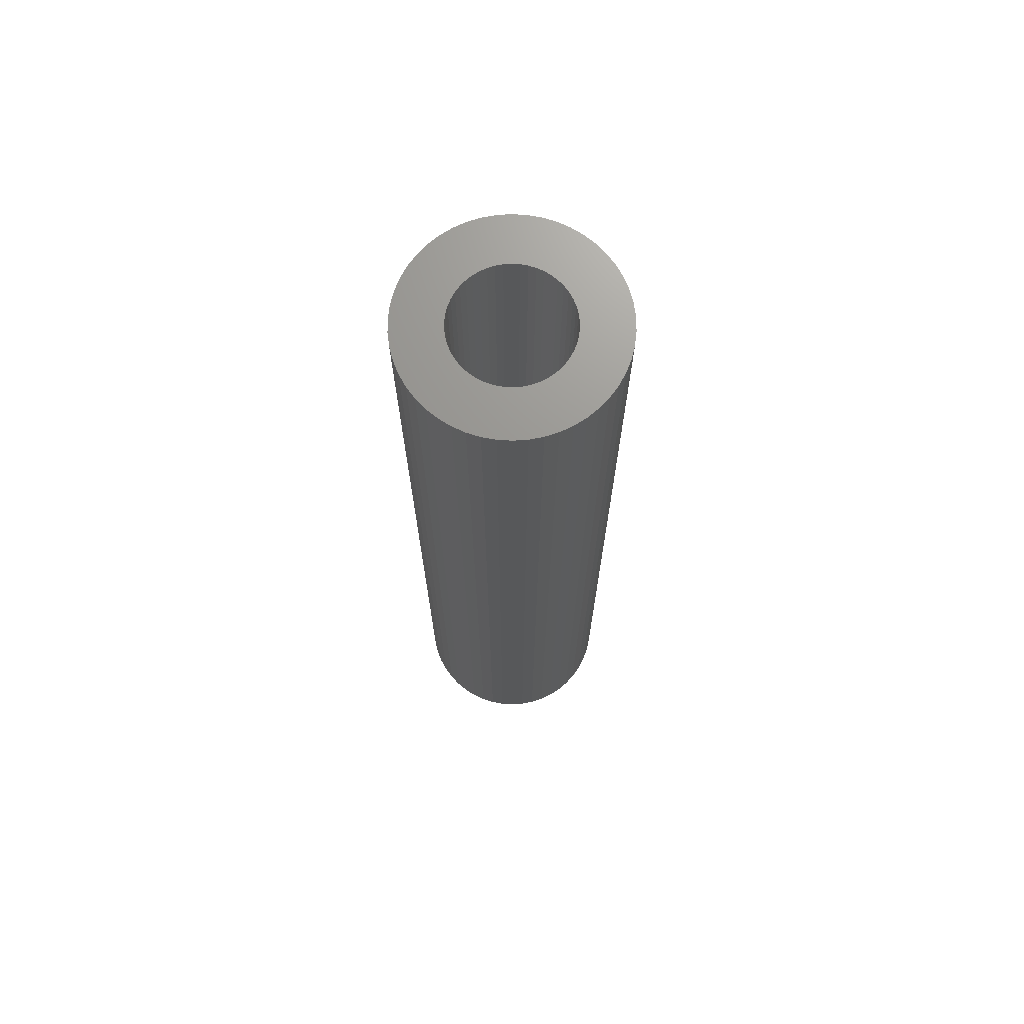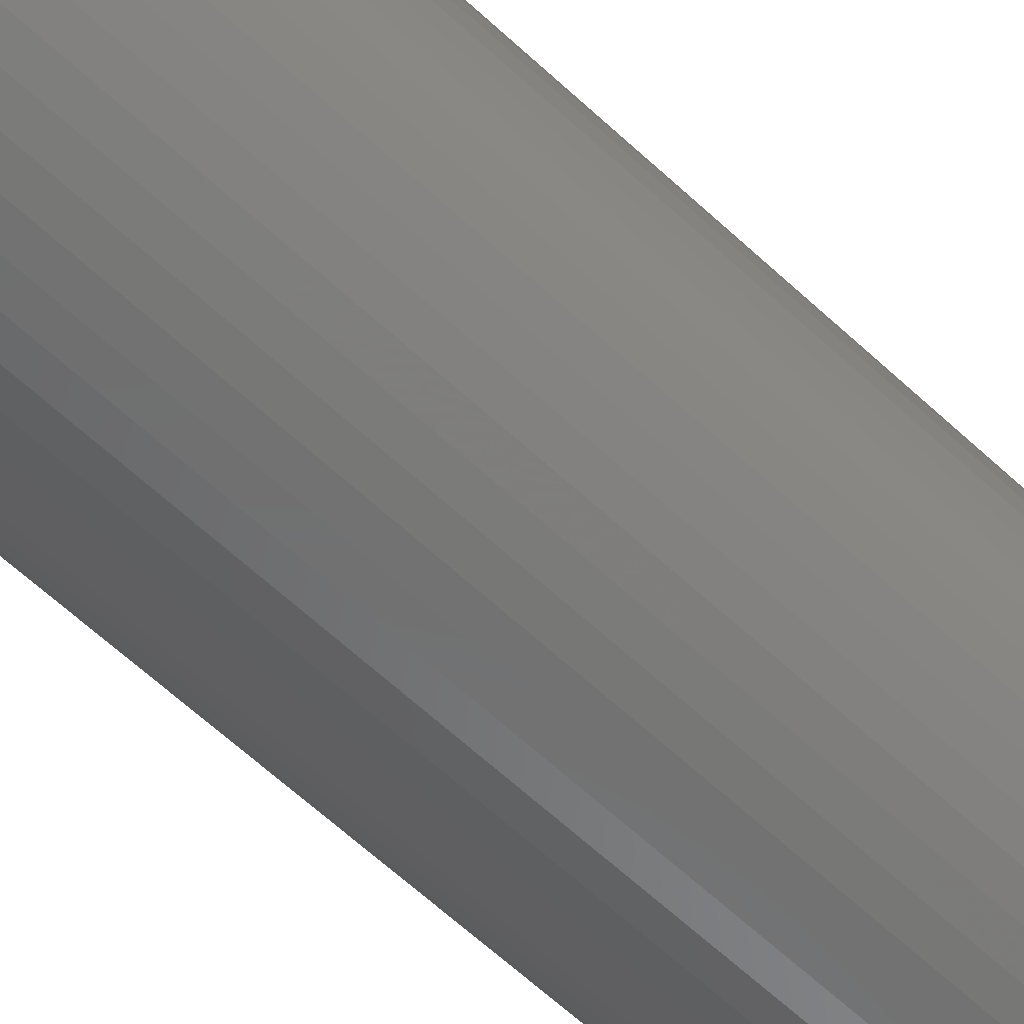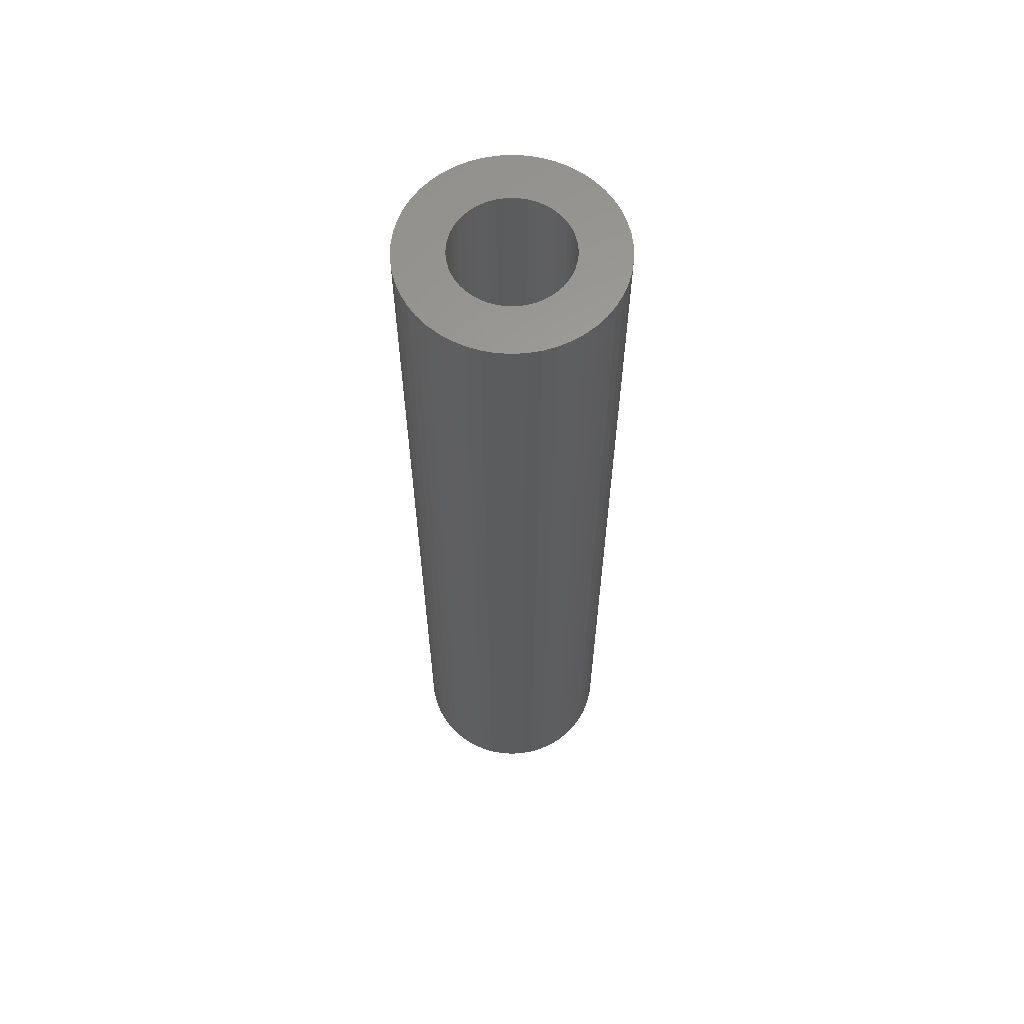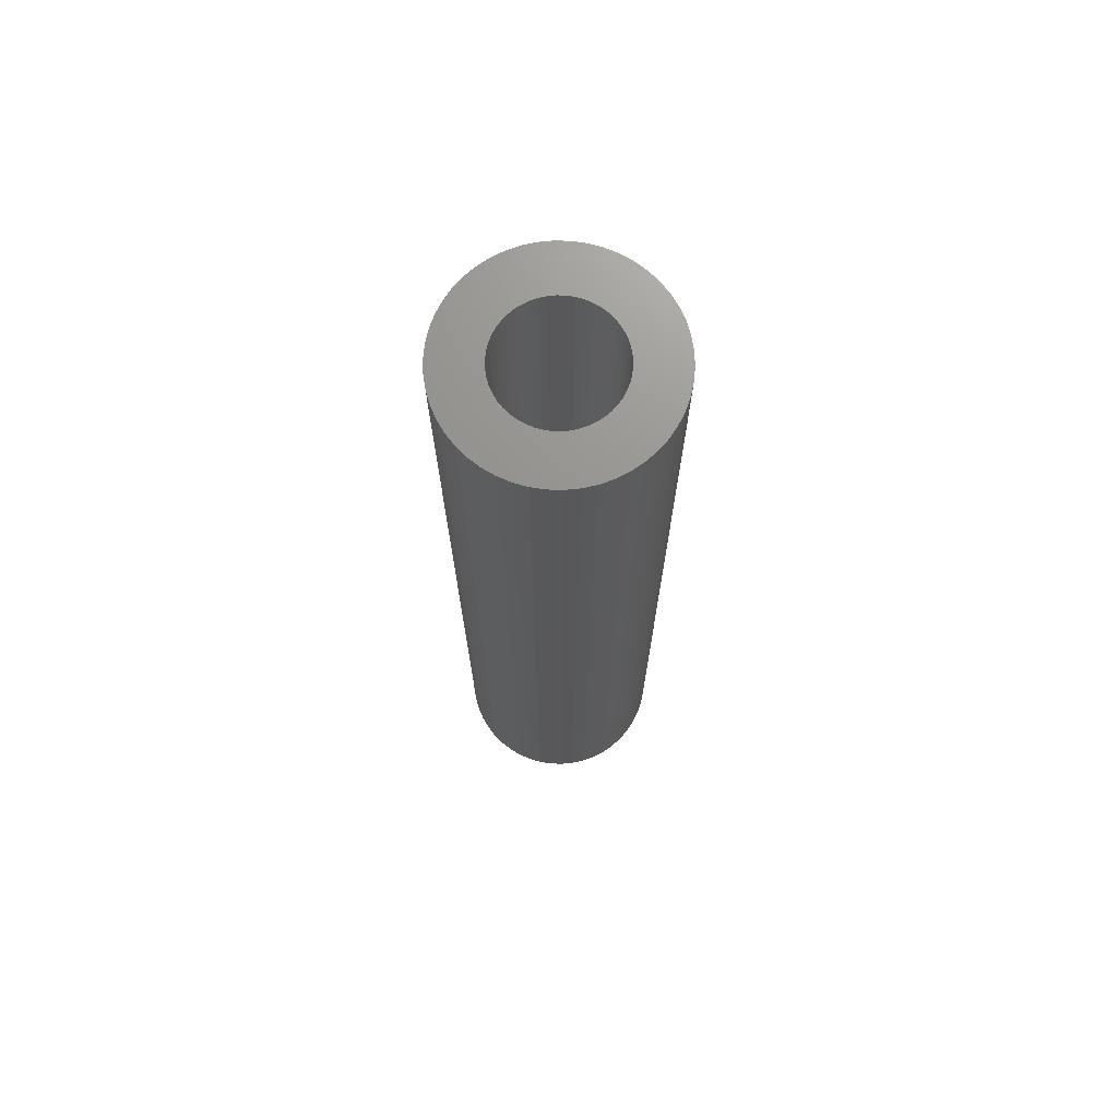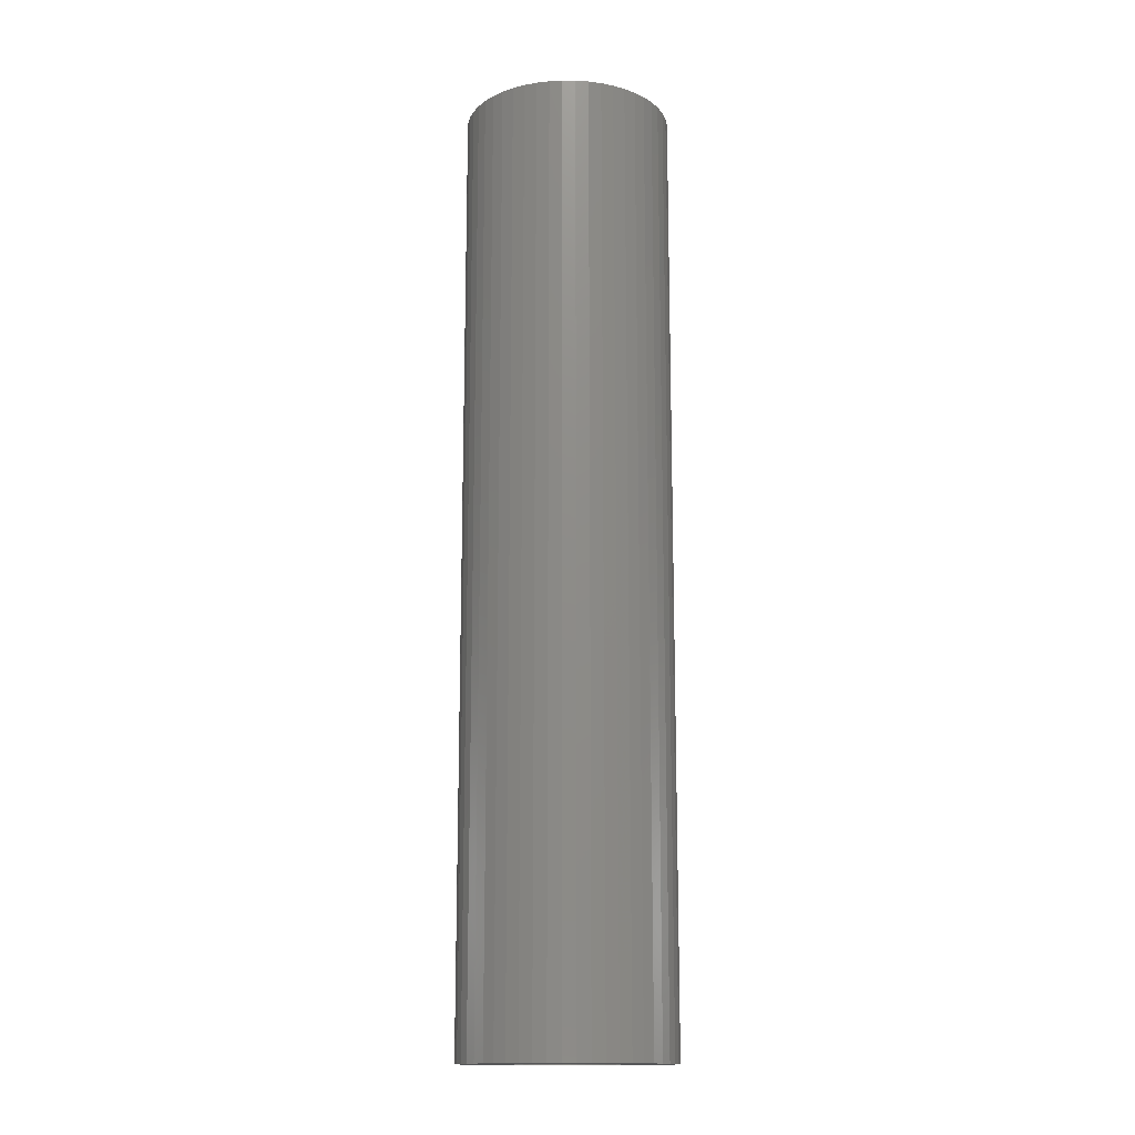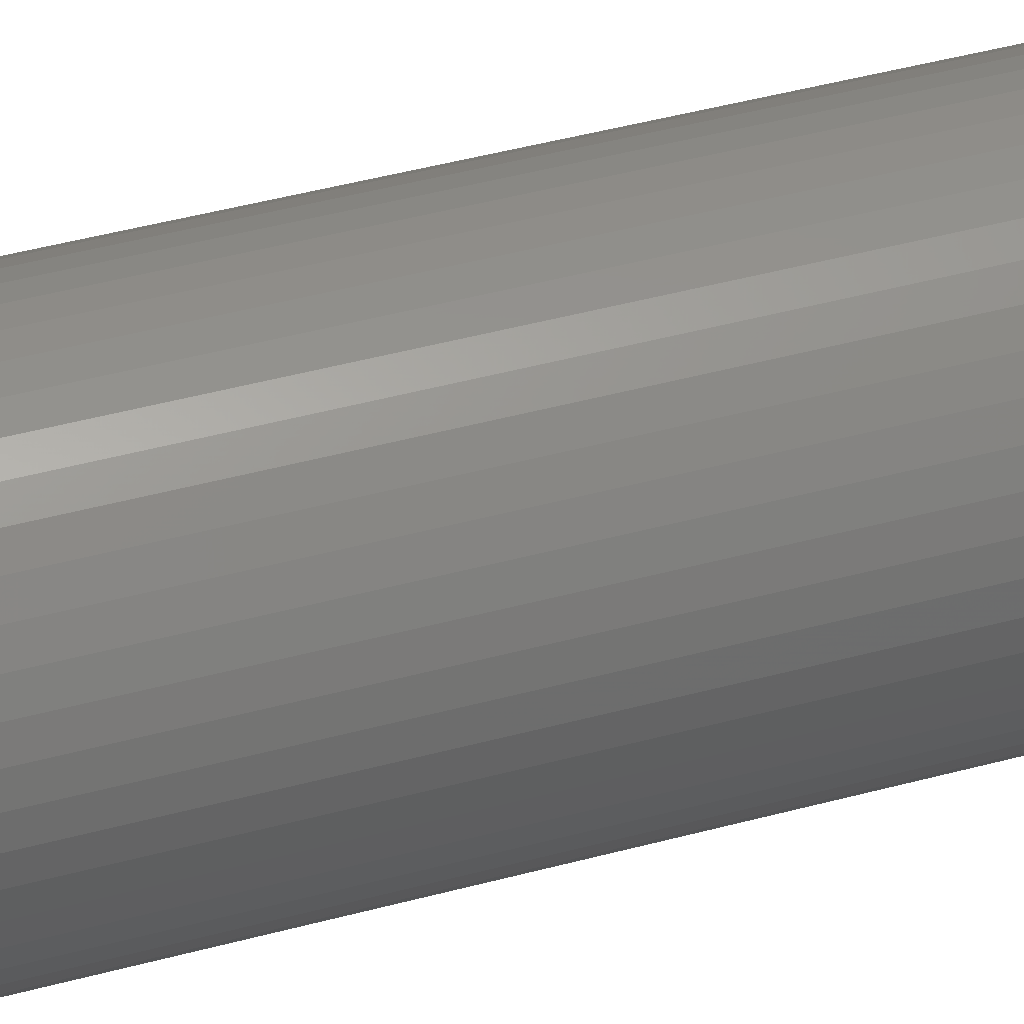
<metadata>
{"format":"stl","ext":"stl","renderer":"f3d","projection":"perspective","resolution":1024,"background":"white","views":[{"elev":70.7,"azim":-68.7,"up":"+Z"},{"elev":-58.8,"azim":45.6,"up":"+Y"},{"elev":62.0,"azim":54.2,"up":"+Z"},{"elev":71.5,"azim":-70.3,"up":"+Z"},{"elev":-14.9,"azim":-123.2,"up":"+Z"},{"elev":41.6,"azim":-108.5,"up":"+Y"}]}
</metadata>
<code>
# stl→obj: 200 verts, 400 faces
v 5.5 0 25
v 5.457 0.6893 -25
v 5.457 0.6893 25
v 5.5 0 -25
v -5.5 0 -25
v -5.457 0.6893 25
v -5.457 0.6893 -25
v -5.5 0 25
v 0.3453 5.489 -25
v -0.3453 5.489 25
v 0.3453 5.489 25
v -0.3453 5.489 -25
v -0.3453 -5.489 -25
v 0.3453 -5.489 25
v -0.3453 -5.489 25
v 0.3453 -5.489 -25
v 4.009 3.765 -25
v 3.506 4.238 25
v 4.009 3.765 25
v 3.506 4.238 -25
v -3.506 4.238 -25
v -4.009 3.765 25
v -3.506 4.238 25
v -4.009 3.765 -25
v -1.7 5.231 -25
v -2.342 4.977 25
v -1.7 5.231 25
v -2.342 4.977 -25
v 4.009 -3.765 25
v 4.45 -3.233 -25
v 4.45 -3.233 25
v 4.009 -3.765 -25
v 5.114 2.025 25
v 4.82 2.65 -25
v 4.82 2.65 25
v 5.114 2.025 -25
v 2.342 4.977 -25
v 1.7 5.231 25
v 2.342 4.977 25
v 1.7 5.231 -25
v 1.031 5.403 25
v 1.031 5.403 -25
v 2.947 4.644 -25
v 2.947 4.644 25
v -5.114 2.025 -25
v -4.82 2.65 25
v -4.82 2.65 -25
v -5.114 2.025 25
v -4.45 3.233 -25
v -4.45 3.233 25
v 3 0 25
v 2.976 0.376 25
v 5.327 1.368 25
v 5.457 -0.6893 25
v 2.906 0.7461 25
v 2.976 -0.376 25
v 2.789 1.104 25
v 5.327 -1.368 25
v 2.629 1.445 25
v 4.45 3.233 25
v 2.906 -0.7461 25
v 2.427 1.763 25
v 5.114 -2.025 25
v 2.187 2.054 25
v 2.789 -1.104 25
v 4.82 -2.65 25
v 1.912 2.312 25
v 1.607 2.533 25
v 1.277 2.714 25
v 0.9271 2.853 25
v 0.5621 2.947 25
v 0.1884 2.994 25
v -0.1884 2.994 25
v -0.5621 2.947 25
v -1.031 5.403 25
v -0.9271 2.853 25
v -1.277 2.714 25
v -1.607 2.533 25
v -2.947 4.644 25
v -1.912 2.312 25
v -2.187 2.054 25
v -2.427 1.763 25
v -2.629 1.445 25
v -2.789 1.104 25
v 2.629 -1.445 25
v 2.427 -1.763 25
v 2.187 -2.054 25
v 3.506 -4.238 25
v 1.912 -2.312 25
v 2.947 -4.644 25
v 1.607 -2.533 25
v 2.342 -4.977 25
v 1.277 -2.714 25
v 1.7 -5.231 25
v 0.9271 -2.853 25
v 1.031 -5.403 25
v 0.5621 -2.947 25
v 0.1884 -2.994 25
v -0.1884 -2.994 25
v -0.5621 -2.947 25
v -1.031 -5.403 25
v -0.9271 -2.853 25
v -1.7 -5.231 25
v -1.277 -2.714 25
v -2.342 -4.977 25
v -1.607 -2.533 25
v -2.947 -4.644 25
v -1.912 -2.312 25
v -3.506 -4.238 25
v -2.187 -2.054 25
v -4.009 -3.765 25
v -2.427 -1.763 25
v -4.45 -3.233 25
v -2.629 -1.445 25
v -4.82 -2.65 25
v -2.789 -1.104 25
v -5.114 -2.025 25
v -2.906 -0.7461 25
v -5.327 -1.368 25
v -2.976 -0.376 25
v -5.457 -0.6893 25
v -3 0 25
v -2.906 0.7461 25
v -5.327 1.368 25
v -2.976 0.376 25
v -1.031 5.403 -25
v 3 0 -25
v 5.457 -0.6893 -25
v 2.976 -0.376 -25
v 5.327 -1.368 -25
v 2.906 -0.7461 -25
v 5.114 -2.025 -25
v 2.976 0.376 -25
v 2.789 -1.104 -25
v 4.82 -2.65 -25
v 5.327 1.368 -25
v 2.629 -1.445 -25
v 2.906 0.7461 -25
v 2.427 -1.763 -25
v 2.187 -2.054 -25
v 3.506 -4.238 -25
v 2.789 1.104 -25
v 1.912 -2.312 -25
v 2.947 -4.644 -25
v 1.607 -2.533 -25
v 2.342 -4.977 -25
v 1.277 -2.714 -25
v 1.7 -5.231 -25
v 0.9271 -2.853 -25
v 1.031 -5.403 -25
v 0.5621 -2.947 -25
v 0.1884 -2.994 -25
v -0.1884 -2.994 -25
v -0.5621 -2.947 -25
v -1.031 -5.403 -25
v -0.9271 -2.853 -25
v -1.7 -5.231 -25
v -1.277 -2.714 -25
v -2.342 -4.977 -25
v -1.607 -2.533 -25
v -2.947 -4.644 -25
v -1.912 -2.312 -25
v -3.506 -4.238 -25
v -2.187 -2.054 -25
v -4.009 -3.765 -25
v -2.427 -1.763 -25
v -4.45 -3.233 -25
v -2.629 -1.445 -25
v -4.82 -2.65 -25
v -2.789 -1.104 -25
v 2.629 1.445 -25
v 4.45 3.233 -25
v 2.427 1.763 -25
v 2.187 2.054 -25
v 1.912 2.312 -25
v 1.607 2.533 -25
v 1.277 2.714 -25
v 0.9271 2.853 -25
v 0.5621 2.947 -25
v 0.1884 2.994 -25
v -0.1884 2.994 -25
v -0.5621 2.947 -25
v -0.9271 2.853 -25
v -1.277 2.714 -25
v -1.607 2.533 -25
v -2.947 4.644 -25
v -1.912 2.312 -25
v -2.187 2.054 -25
v -2.427 1.763 -25
v -2.629 1.445 -25
v -2.789 1.104 -25
v -2.906 0.7461 -25
v -5.327 1.368 -25
v -2.976 0.376 -25
v -3 0 -25
v -5.114 -2.025 -25
v -2.906 -0.7461 -25
v -5.327 -1.368 -25
v -2.976 -0.376 -25
v -5.457 -0.6893 -25
f 1 2 3
f 2 1 4
f 5 6 7
f 6 5 8
f 9 10 11
f 10 9 12
f 13 14 15
f 14 13 16
f 17 18 19
f 18 17 20
f 21 22 23
f 22 21 24
f 25 26 27
f 26 25 28
f 29 30 31
f 30 29 32
f 33 34 35
f 34 33 36
f 37 38 39
f 38 37 40
f 40 41 38
f 41 40 42
f 43 39 44
f 39 43 37
f 45 46 47
f 46 45 48
f 49 22 24
f 22 49 50
f 51 1 3
f 52 3 53
f 1 51 54
f 55 53 33
f 56 54 51
f 57 33 35
f 54 56 58
f 59 35 60
f 61 58 56
f 62 60 19
f 58 61 63
f 64 19 18
f 65 63 61
f 63 65 66
f 3 52 51
f 67 18 44
f 53 55 52
f 33 57 55
f 35 59 57
f 60 62 59
f 68 44 39
f 19 64 62
f 18 67 64
f 69 39 38
f 44 68 67
f 39 69 68
f 70 38 41
f 38 70 69
f 41 71 70
f 11 71 41
f 11 72 71
f 11 73 72
f 10 73 11
f 10 74 73
f 75 74 10
f 74 75 76
f 27 76 75
f 76 27 77
f 26 77 27
f 77 26 78
f 79 78 26
f 78 79 80
f 23 80 79
f 80 23 81
f 22 81 23
f 81 22 82
f 50 82 22
f 82 50 83
f 46 83 50
f 83 46 84
f 85 66 65
f 66 85 31
f 86 31 85
f 31 86 29
f 87 29 86
f 29 87 88
f 89 88 87
f 88 89 90
f 91 90 89
f 90 91 92
f 93 92 91
f 92 93 94
f 95 94 93
f 94 95 96
f 97 96 95
f 97 14 96
f 98 14 97
f 99 14 98
f 99 15 14
f 100 15 99
f 101 100 102
f 100 101 15
f 103 102 104
f 105 104 106
f 102 103 101
f 107 106 108
f 109 108 110
f 104 105 103
f 111 110 112
f 113 112 114
f 115 114 116
f 117 116 118
f 106 107 105
f 119 118 120
f 121 120 122
f 48 84 46
f 108 109 107
f 84 48 123
f 110 111 109
f 124 123 48
f 112 113 111
f 123 124 125
f 114 115 113
f 6 125 124
f 116 117 115
f 125 6 122
f 118 119 117
f 8 122 6
f 120 121 119
f 122 8 121
f 12 75 10
f 75 12 126
f 127 4 128
f 129 128 130
f 4 127 2
f 131 130 132
f 133 2 127
f 134 132 135
f 2 133 136
f 137 135 30
f 138 136 133
f 139 30 32
f 136 138 36
f 140 32 141
f 142 36 138
f 36 142 34
f 128 129 127
f 143 141 144
f 130 131 129
f 132 134 131
f 135 137 134
f 30 139 137
f 145 144 146
f 32 140 139
f 141 143 140
f 147 146 148
f 144 145 143
f 146 147 145
f 149 148 150
f 148 149 147
f 150 151 149
f 16 151 150
f 16 152 151
f 16 153 152
f 13 153 16
f 13 154 153
f 155 154 13
f 154 155 156
f 157 156 155
f 156 157 158
f 159 158 157
f 158 159 160
f 161 160 159
f 160 161 162
f 163 162 161
f 162 163 164
f 165 164 163
f 164 165 166
f 167 166 165
f 166 167 168
f 169 168 167
f 168 169 170
f 171 34 142
f 34 171 172
f 173 172 171
f 172 173 17
f 174 17 173
f 17 174 20
f 175 20 174
f 20 175 43
f 176 43 175
f 43 176 37
f 177 37 176
f 37 177 40
f 178 40 177
f 40 178 42
f 179 42 178
f 179 9 42
f 180 9 179
f 181 9 180
f 181 12 9
f 182 12 181
f 126 182 183
f 182 126 12
f 25 183 184
f 28 184 185
f 183 25 126
f 186 185 187
f 21 187 188
f 184 28 25
f 24 188 189
f 49 189 190
f 47 190 191
f 45 191 192
f 185 186 28
f 193 192 194
f 7 194 195
f 196 170 169
f 187 21 186
f 170 196 197
f 188 24 21
f 198 197 196
f 189 49 24
f 197 198 199
f 190 47 49
f 200 199 198
f 191 45 47
f 199 200 195
f 192 193 45
f 5 195 200
f 194 7 193
f 195 5 7
f 16 96 14
f 96 16 150
f 148 92 94
f 92 148 146
f 53 36 33
f 36 53 136
f 3 136 53
f 136 3 2
f 60 17 19
f 17 60 172
f 35 172 60
f 172 35 34
f 42 11 41
f 11 42 9
f 20 44 18
f 44 20 43
f 47 50 49
f 50 47 46
f 193 48 45
f 48 193 124
f 7 124 193
f 124 7 6
f 28 79 26
f 79 28 186
f 186 23 79
f 23 186 21
f 126 27 75
f 27 126 25
f 54 4 1
f 4 54 128
f 146 90 92
f 90 146 144
f 141 29 88
f 29 141 32
f 66 132 63
f 132 66 135
f 169 117 196
f 117 169 115
f 63 130 58
f 130 63 132
f 31 135 66
f 135 31 30
f 198 121 200
f 121 198 119
f 200 8 5
f 8 200 121
f 196 119 198
f 119 196 117
f 150 94 96
f 94 150 148
f 58 128 54
f 128 58 130
f 144 88 90
f 88 144 141
f 155 15 101
f 15 155 13
f 159 103 105
f 103 159 157
f 157 101 103
f 101 157 155
f 165 113 167
f 113 165 111
f 165 109 111
f 109 165 163
f 167 115 169
f 115 167 113
f 161 105 107
f 105 161 159
f 163 107 109
f 107 163 161
f 171 62 173
f 62 171 59
f 179 70 71
f 70 179 178
f 178 69 70
f 69 178 177
f 184 76 77
f 76 184 183
f 84 190 83
f 190 84 191
f 131 56 129
f 56 131 61
f 175 64 67
f 64 175 174
f 176 67 68
f 67 176 175
f 82 188 81
f 188 82 189
f 183 74 76
f 74 183 182
f 188 80 81
f 80 188 187
f 127 52 133
f 52 127 51
f 145 93 91
f 93 145 147
f 173 64 174
f 64 173 62
f 181 72 73
f 72 181 180
f 177 68 69
f 68 177 176
f 122 194 125
f 194 122 195
f 123 191 84
f 191 123 192
f 83 189 82
f 189 83 190
f 182 73 74
f 73 182 181
f 187 78 80
f 78 187 185
f 185 77 78
f 77 185 184
f 129 51 127
f 51 129 56
f 112 168 114
f 168 112 166
f 151 98 97
f 98 151 152
f 142 59 171
f 59 142 57
f 138 57 142
f 57 138 55
f 133 55 138
f 55 133 52
f 180 71 72
f 71 180 179
f 125 192 123
f 192 125 194
f 137 65 134
f 65 137 85
f 134 61 131
f 61 134 65
f 140 89 87
f 89 140 143
f 140 86 139
f 86 140 87
f 154 102 100
f 102 154 156
f 120 195 122
f 195 120 199
f 118 199 120
f 199 118 197
f 114 170 116
f 170 114 168
f 162 110 108
f 110 162 164
f 147 95 93
f 95 147 149
f 149 97 95
f 97 149 151
f 143 91 89
f 91 143 145
f 139 85 137
f 85 139 86
f 160 108 106
f 108 160 162
f 156 104 102
f 104 156 158
f 152 99 98
f 99 152 153
f 158 106 104
f 106 158 160
f 153 100 99
f 100 153 154
f 116 197 118
f 197 116 170
f 110 166 112
f 166 110 164

</code>
